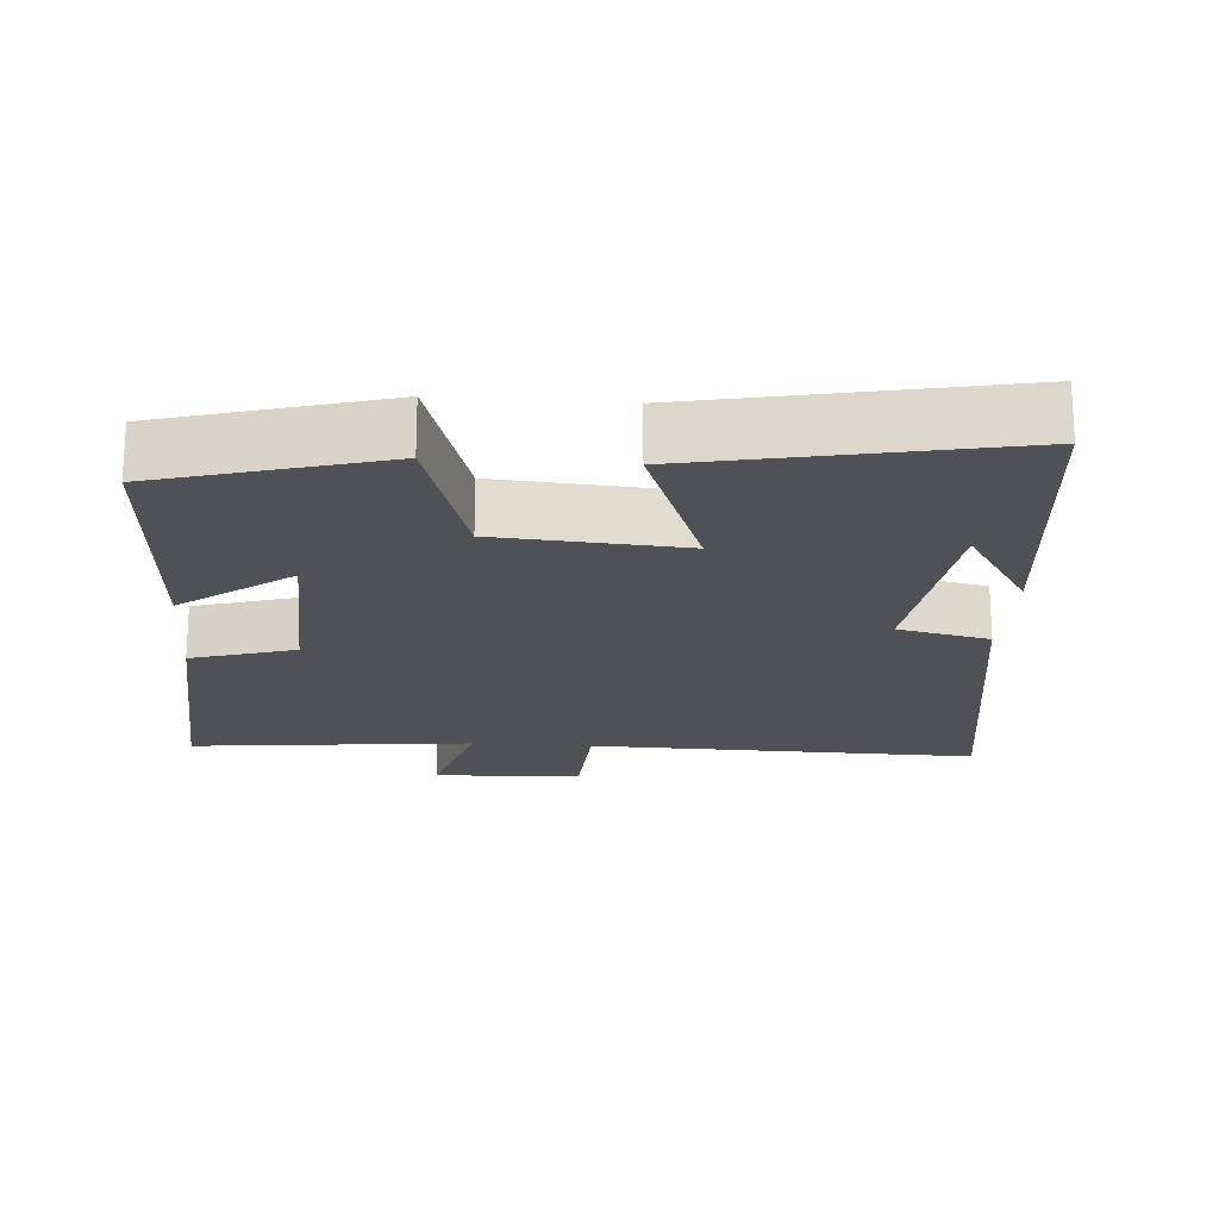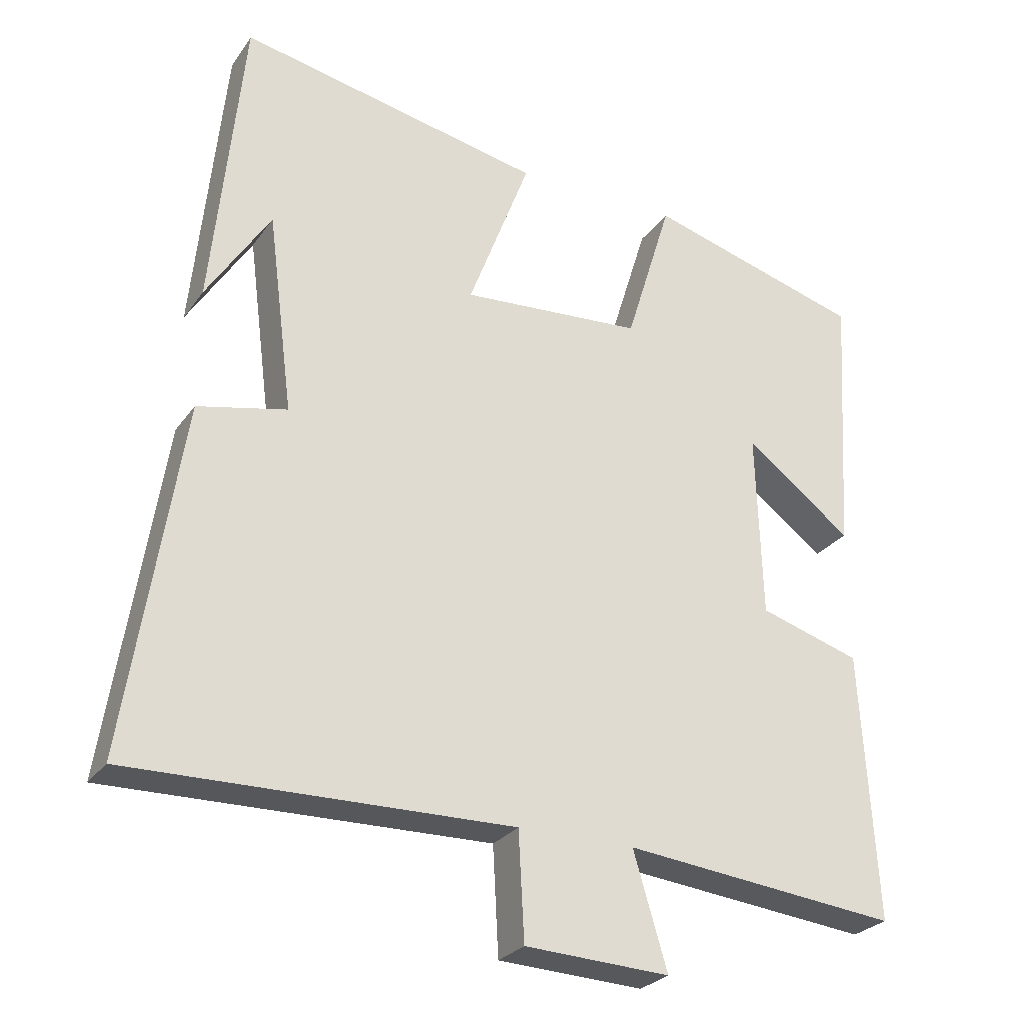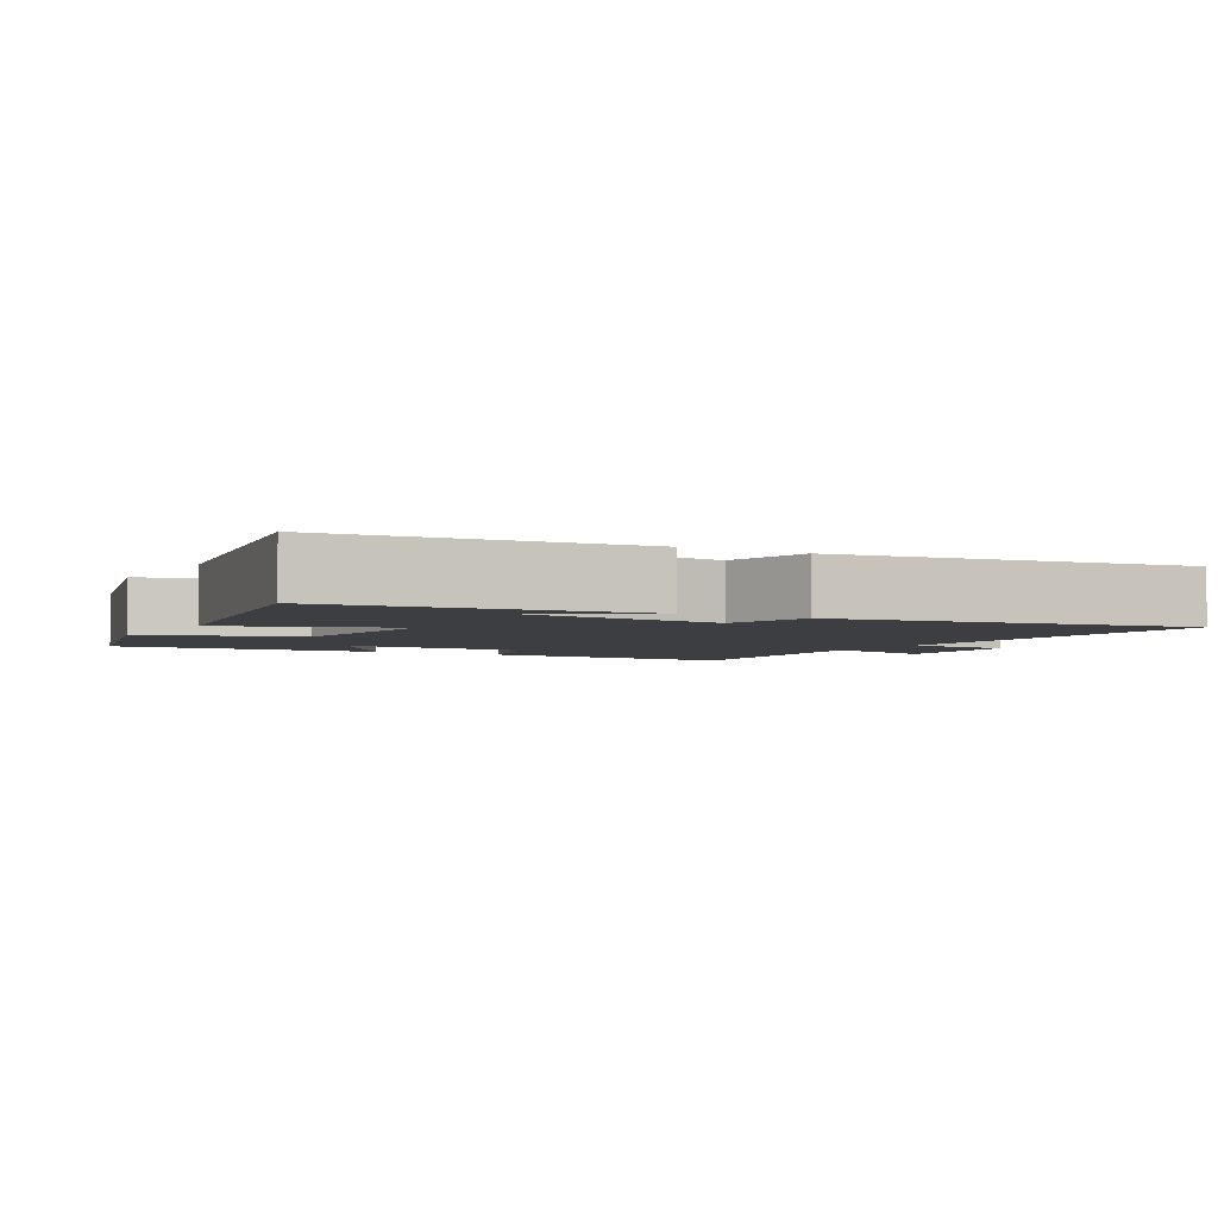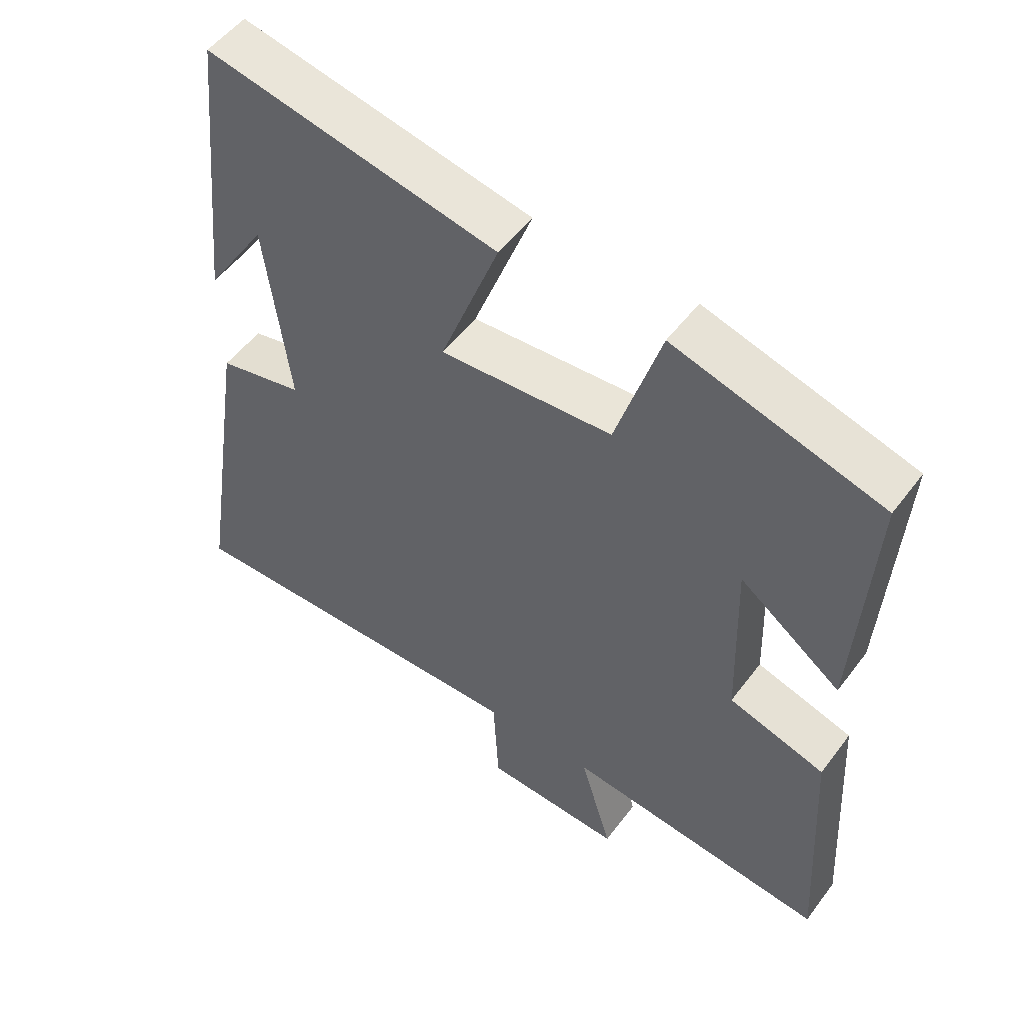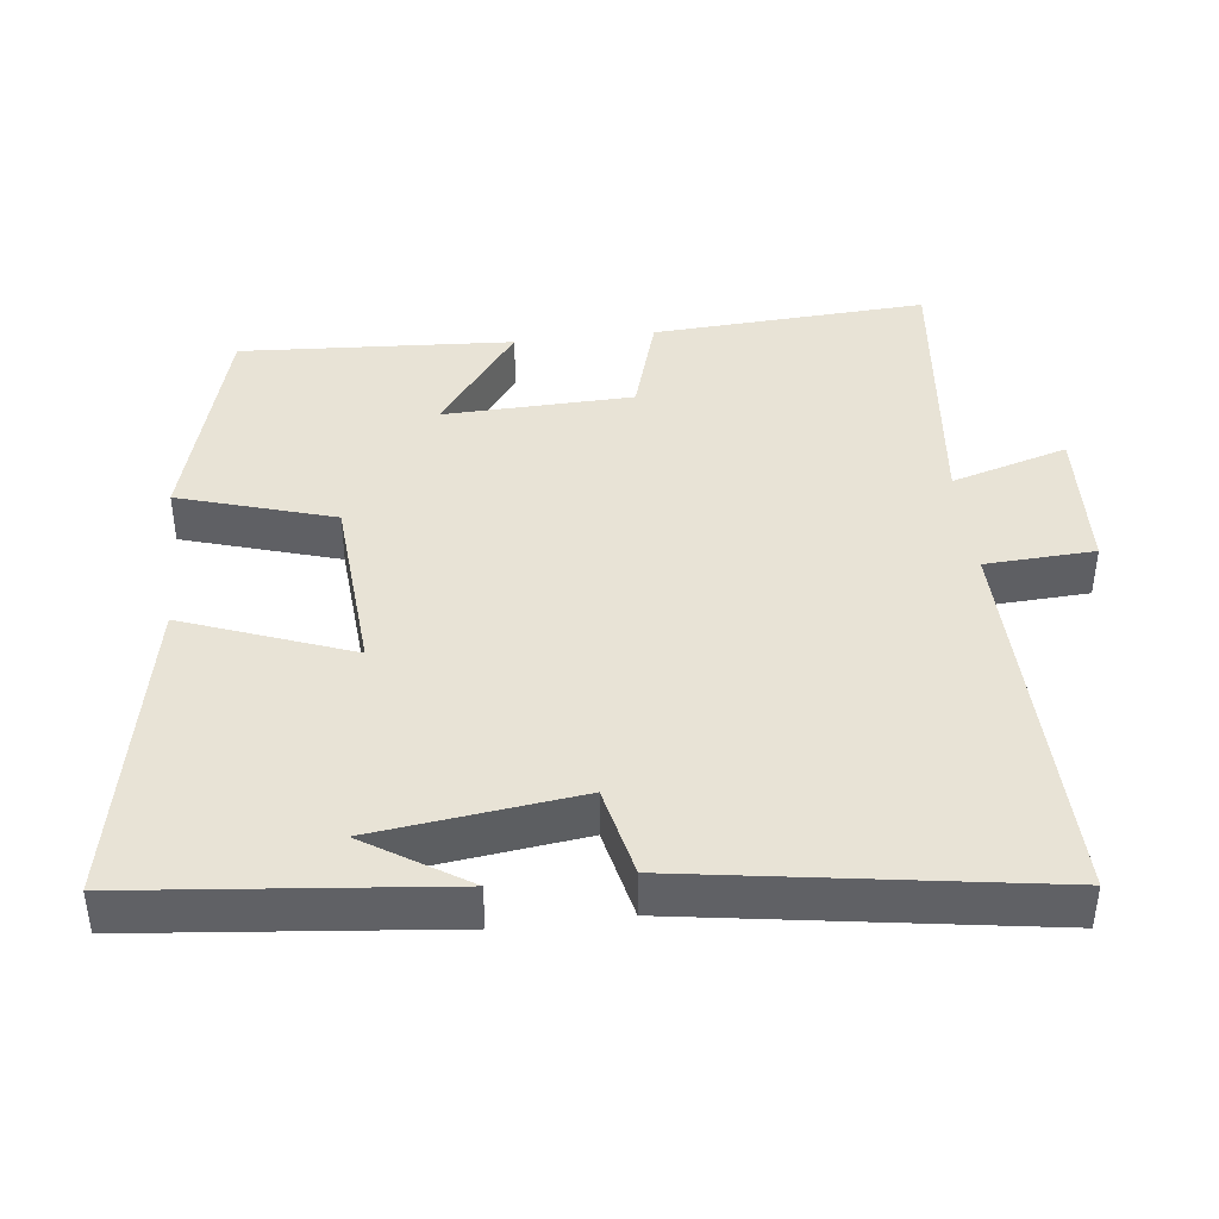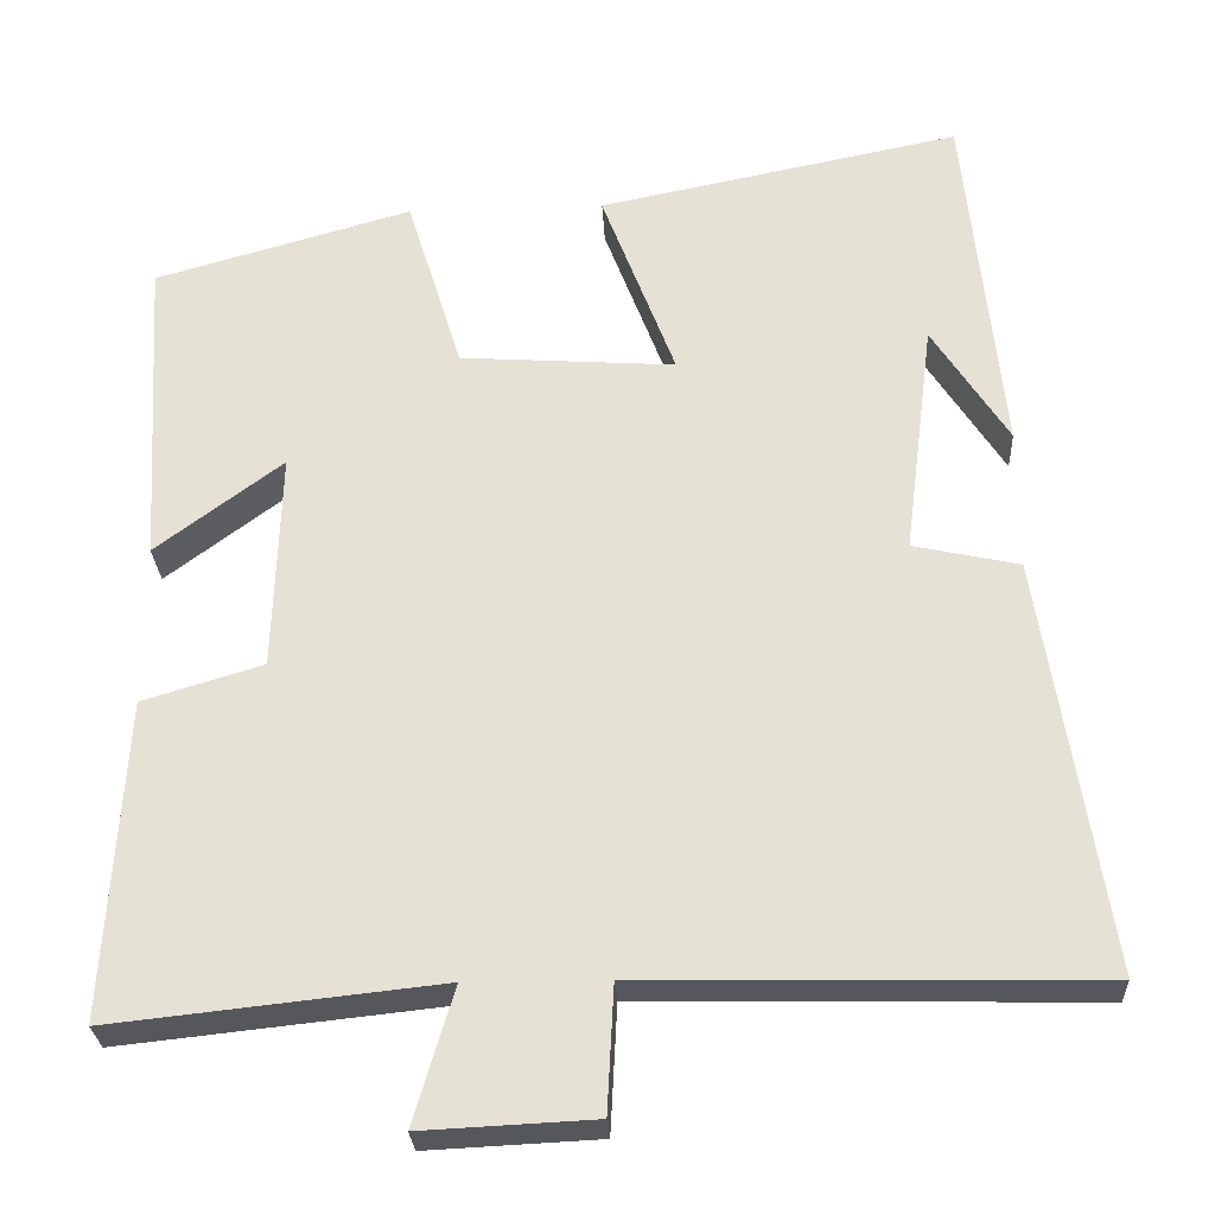
<metadata>
{"format":"obj","ext":"obj","renderer":"f3d","projection":"perspective","resolution":1024,"background":"white","views":[{"elev":-20.0,"azim":-4.3,"up":"+Y"},{"elev":-26.9,"azim":152.4,"up":"+Z"},{"elev":-3.4,"azim":59.7,"up":"+Y"},{"elev":52.2,"azim":-144.2,"up":"+Z"},{"elev":41.6,"azim":83.3,"up":"+Y"},{"elev":-27.6,"azim":2.9,"up":"+Z"}]}
</metadata>
<code>
v 0.456 0.07 0.588
v 0.5 0.07 0.157
v 0.409 0.07 0.299
v 0.373 0.07 0.015
v 0.5 0.07 -0.013
v 0.577 0.07 -0.51
v 0.036 0.07 -0.5
v 0.028 0.07 -0.652
v -0.178 0.07 -0.662
v -0.13 0.07 -0.5
v -0.522 0.07 -0.542
v -0.5 0.07 -0.161
v -0.356 0.07 -0.117
v -0.348 0.07 0.147
v -0.5 0.07 0.033
v -0.523 0.07 0.412
v -0.214 0.07 0.5
v -0.148 0.07 0.285
v 0.11 0.07 0.267
v 0.022 0.07 0.5
v 0.456 0 0.588
v 0.5 0 0.157
v 0.409 0 0.299
v 0.373 0 0.015
v 0.5 0 -0.013
v 0.577 0 -0.51
v 0.036 0 -0.5
v 0.028 0 -0.652
v -0.178 0 -0.662
v -0.13 0 -0.5
v -0.522 0 -0.542
v -0.5 0 -0.161
v -0.356 0 -0.117
v -0.348 0 0.147
v -0.5 0 0.033
v -0.523 0 0.412
v -0.214 0 0.5
v -0.148 0 0.285
v 0.11 0 0.267
v 0.022 0 0.5
f 19 20 1
f 16 17 18
f 14 15 16
f 14 16 18
f 13 14 18 19
f 10 11 12 13
f 7 8 9 10
f 7 10 13 19
f 4 5 6 7
f 3 4 7 19
f 1 2 3
f 1 3 19
f 21 40 39
f 38 37 36
f 36 35 34
f 38 36 34
f 39 38 34 33
f 33 32 31 30
f 30 29 28 27
f 39 33 30 27
f 27 26 25 24
f 39 27 24 23
f 23 22 21
f 39 23 21
f 1 21 22 2
f 2 22 23 3
f 3 23 24 4
f 4 24 25 5
f 5 25 26 6
f 6 26 27 7
f 7 27 28 8
f 8 28 29 9
f 9 29 30 10
f 10 30 31 11
f 11 31 32 12
f 12 32 33 13
f 13 33 34 14
f 14 34 35 15
f 15 35 36 16
f 16 36 37 17
f 17 37 38 18
f 18 38 39 19
f 19 39 40 20
f 20 40 21 1

</code>
